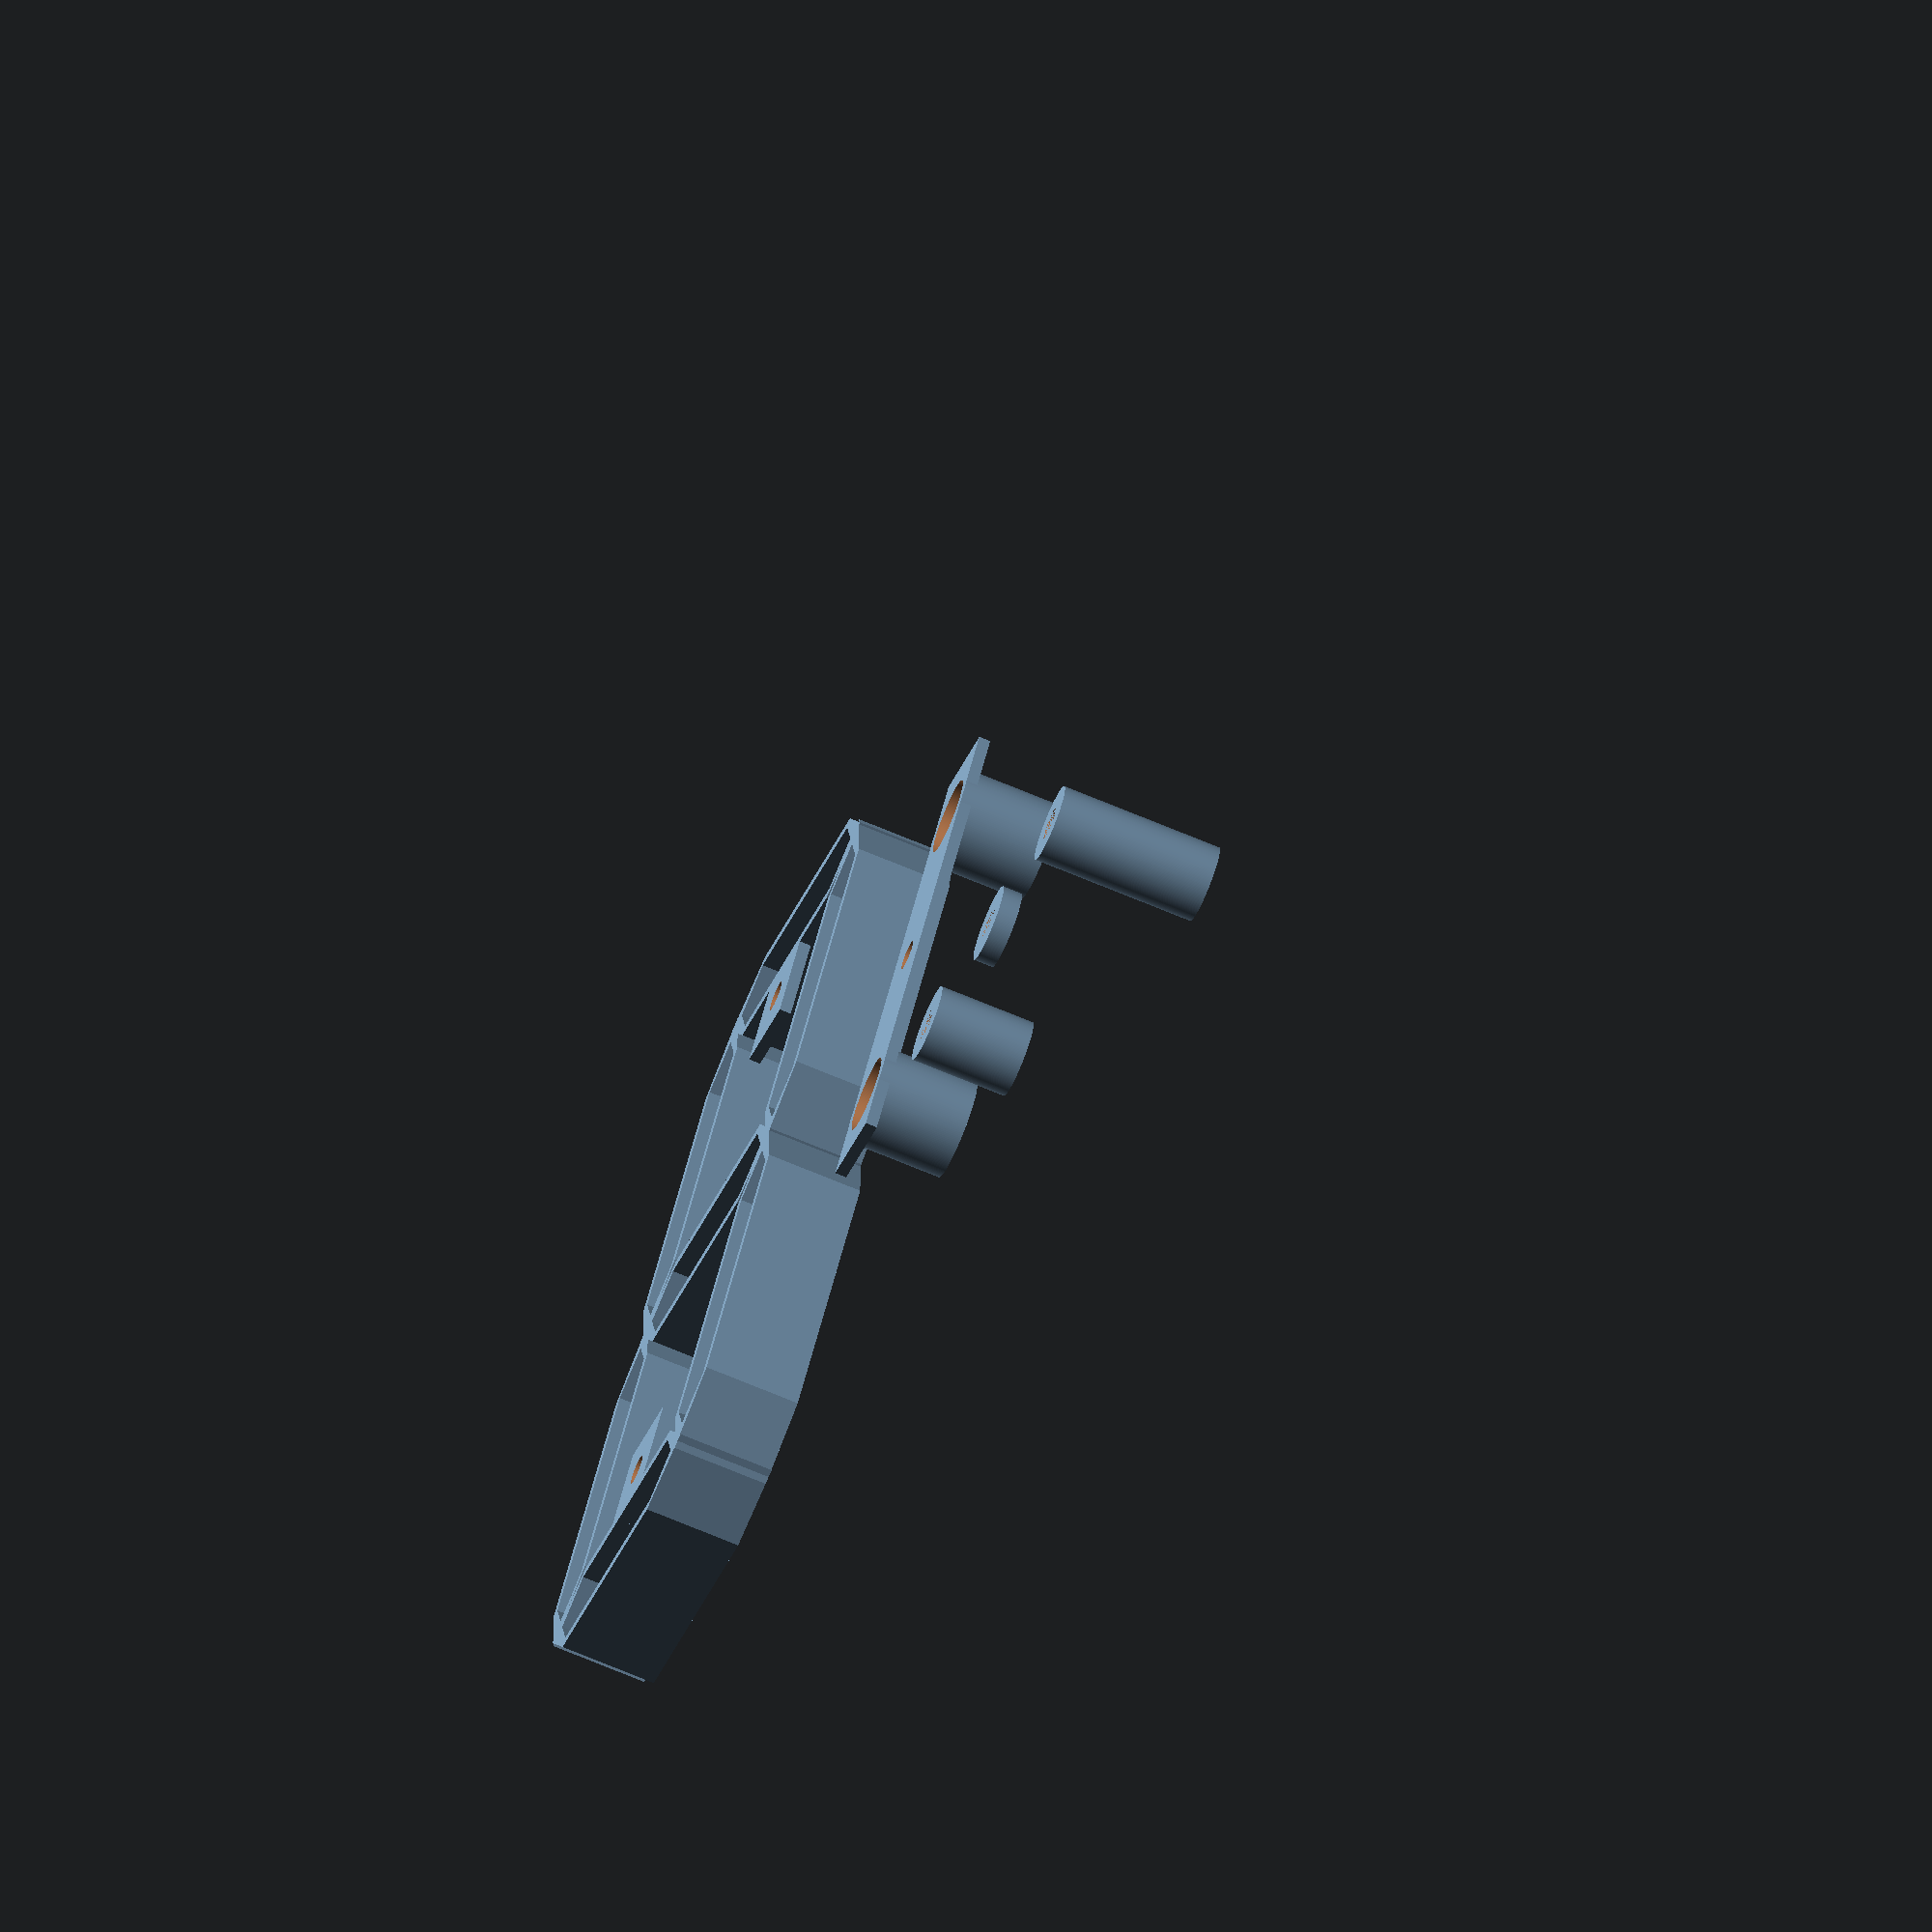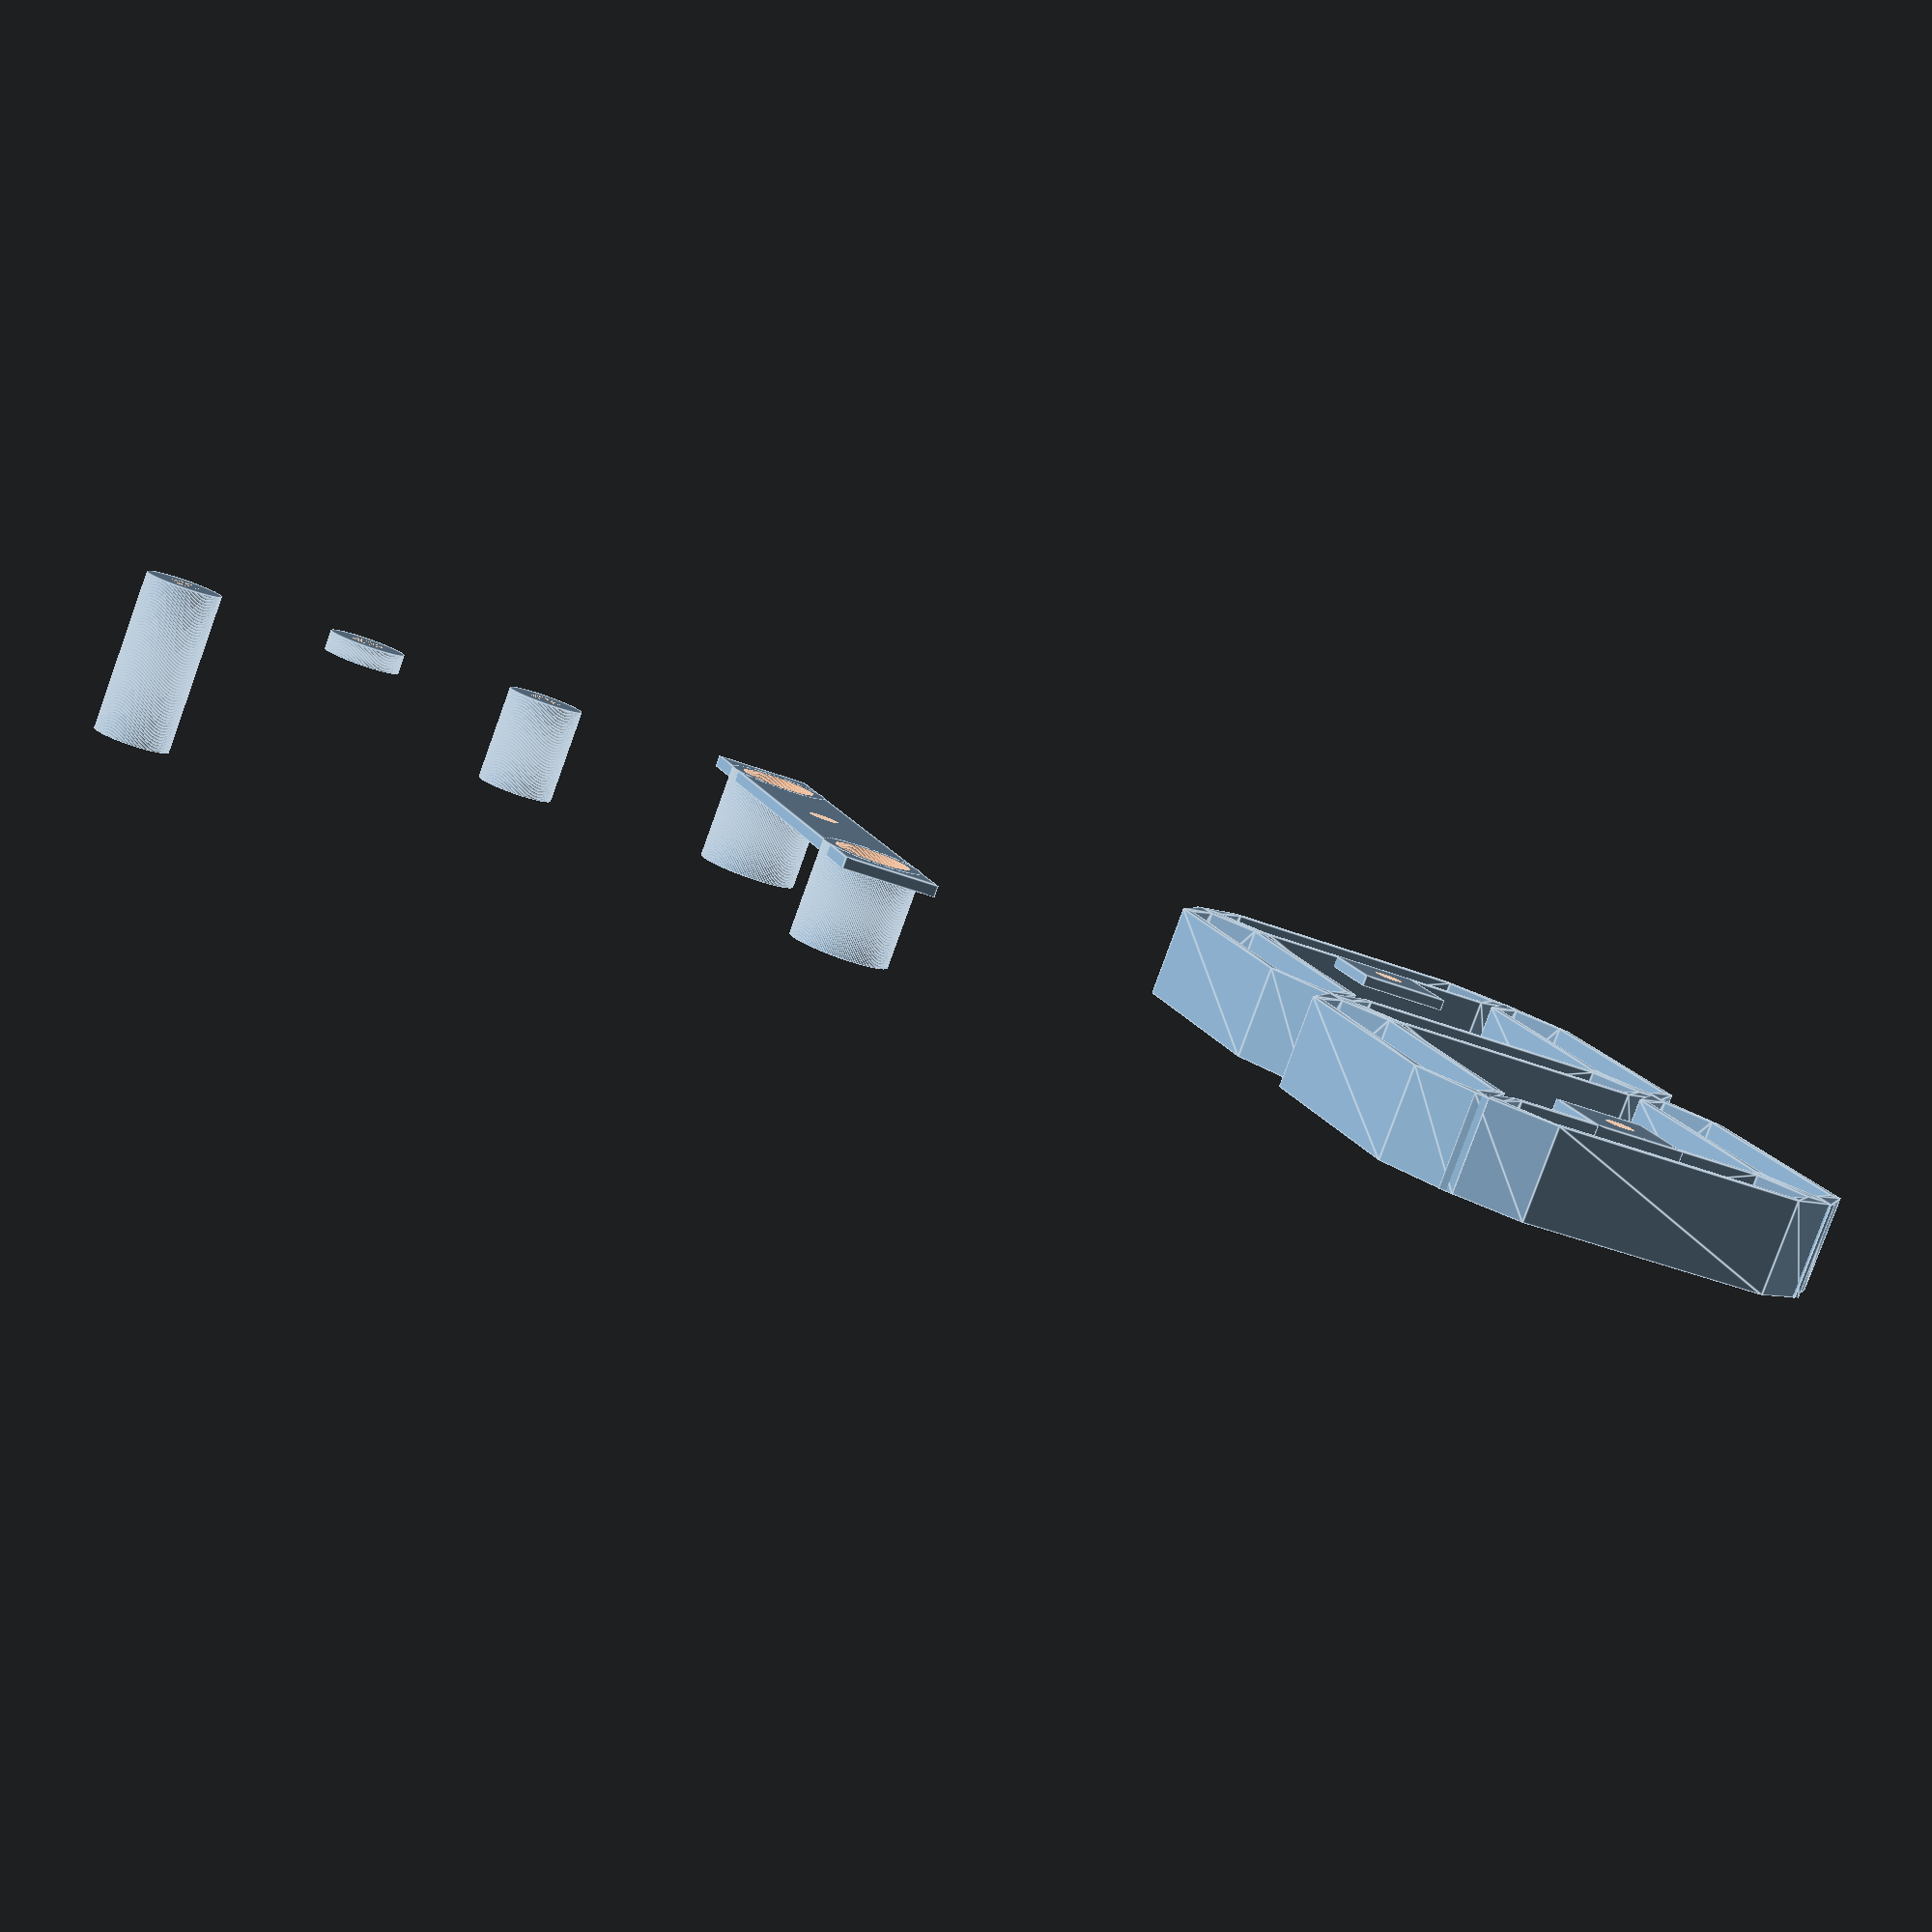
<openscad>
module make_part_of_seg() {
    points = [
        // outer
        [0, -1.2 - 2],
        [-3.925 - 1.2, 3.925],
        [-3.925 - 1.2, 31.440],
        [0, 35.37 + 1.2 + 2],
        [3.925 + 1.2, 31.440],
        [3.925 + 1.2, 3.925],
        // inner
        [0,0],
        [-3.925, 3.925],
        [-3.925, 31.440],
        [0, 35.37],
        [3.925, 31.440],
        [3.925, 3.925]
    ];

    paths = [[0, 1, 2, 3, 4, 5], [6, 7, 8, 9, 10, 11]];
    linear_extrude(10) {
        polygon(points, paths, 10);
    }
}

module make_point() {
    // trenner hour : minutes
    difference() {
        cylinder(d=7.850 + 2.5, h=10, $fn=190);
        translate([0, 0, -1]) cylinder(d=7.850, h=30, $fn=190);
    }
}

module make_middle() {
    difference() {
        cube([10, 50, 1.2]);
        translate([5, 25, -1]) cylinder(d=3.1, h=10, $fn=190);
        translate([5, 7.03, -1]) cylinder(d=7.850, h=30, $fn=190);
        translate([5, 42.968, -1]) cylinder(d=7.850, h=30, $fn=190);
    }
    translate([5, 7.03, 0]) make_point();
    translate([5, 42.968, 0]) make_point(); 
}

module make_seg() {
    // left
    make_part_of_seg();
    translate([0, 39.6, 0]) make_part_of_seg();
    // top
    translate([2.116, 77.081, 0]) rotate([0, 0,270]) make_part_of_seg();
    // middle
    translate([2.116, 37.482, 0]) rotate([0, 0,270]) make_part_of_seg();
    // down
    translate([2.116, - 2.117, 0]) rotate([0, 0,270]) make_part_of_seg();
    // right
    translate([39.6, 0, 0]) make_part_of_seg();
    translate([39.6, 39.6, 0]) make_part_of_seg();
    
    // top holder
    translate([14.799, 63.156]) {
        difference() {
            cube([10, 10, 1.2]);
            translate([5, 5, -1]) cylinder(d=3.1, h=10, $fn=190);
        }
    }   
    // down holder
    translate([14.799, 1.809]) {
        difference() {
            cube([10, 10, 1.2]);
            translate([5, 5, -1]) cylinder(d=3.1, h=10, $fn=190);
        }
    }
}

module spacing_screws() {
    difference() {
        cylinder(d=8, h=10, $fn=190);
        cylinder(d=3.3, h=12, $fn=190);
    }
}

module spacing_screws_back() {
    difference() {
        cylinder(d=8, h=17, $fn=190);
        cylinder(d=3.3, h=20, $fn=190);
    }
}

module washer() {
    difference() {
        cylinder(d=8, h=2, $fn=190);
        cylinder(d=3.3, h=3, $fn=190);
    }
}

make_seg();

translate([-60, 0, 0]) {
    make_middle();
}

translate([-80, 0, 0]) {
    spacing_screws();
}


translate([-100, 0, 0]) {
    washer();
}

translate([-120, 0, 0]) {
    spacing_screws_back();
}
</openscad>
<views>
elev=70.9 azim=323.5 roll=247.3 proj=o view=solid
elev=82.0 azim=198.2 roll=160.1 proj=p view=edges
</views>
